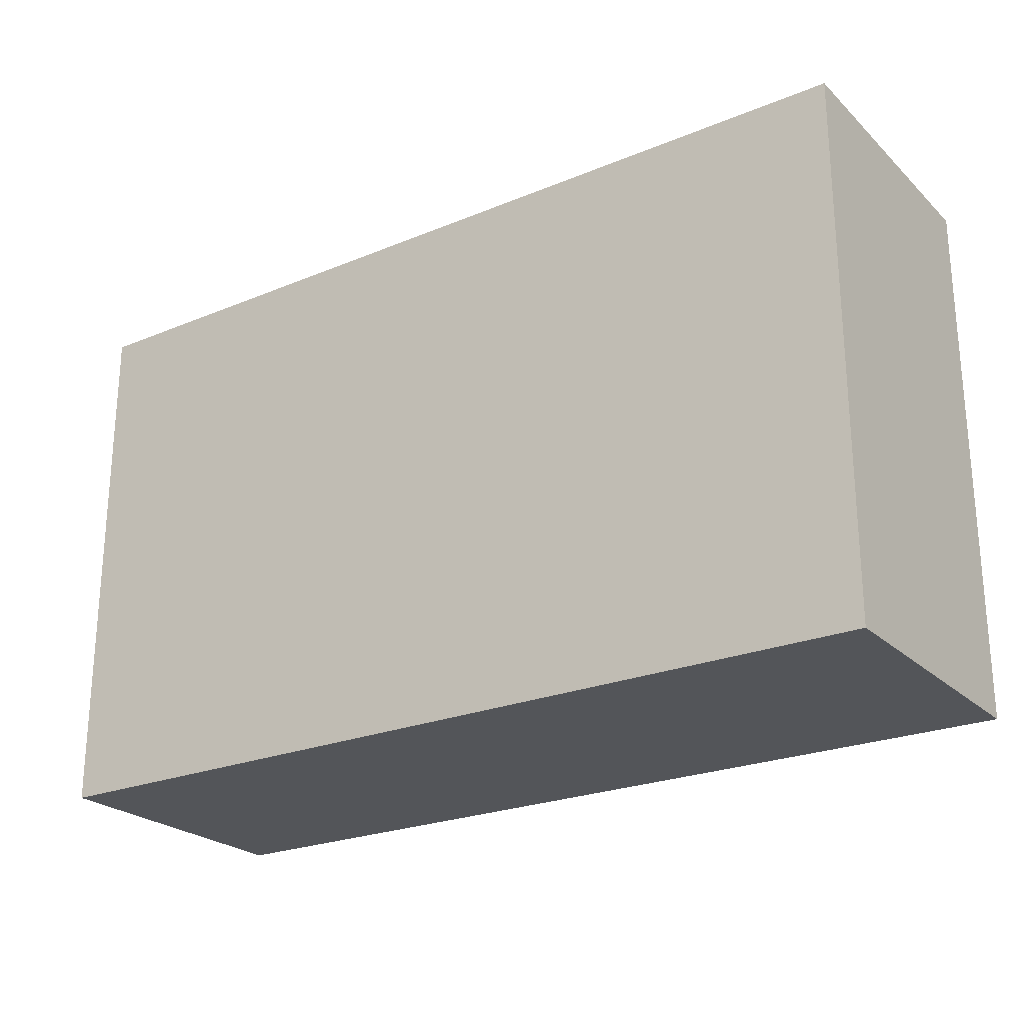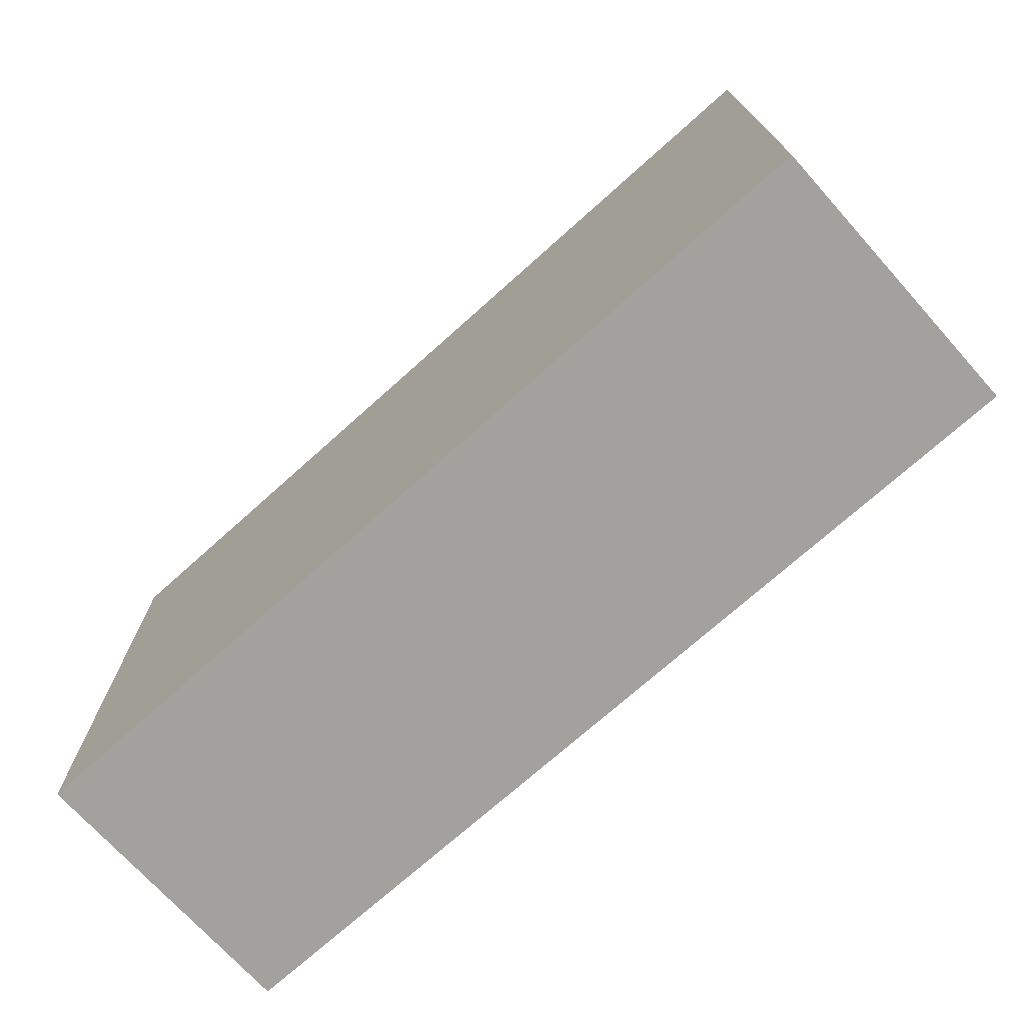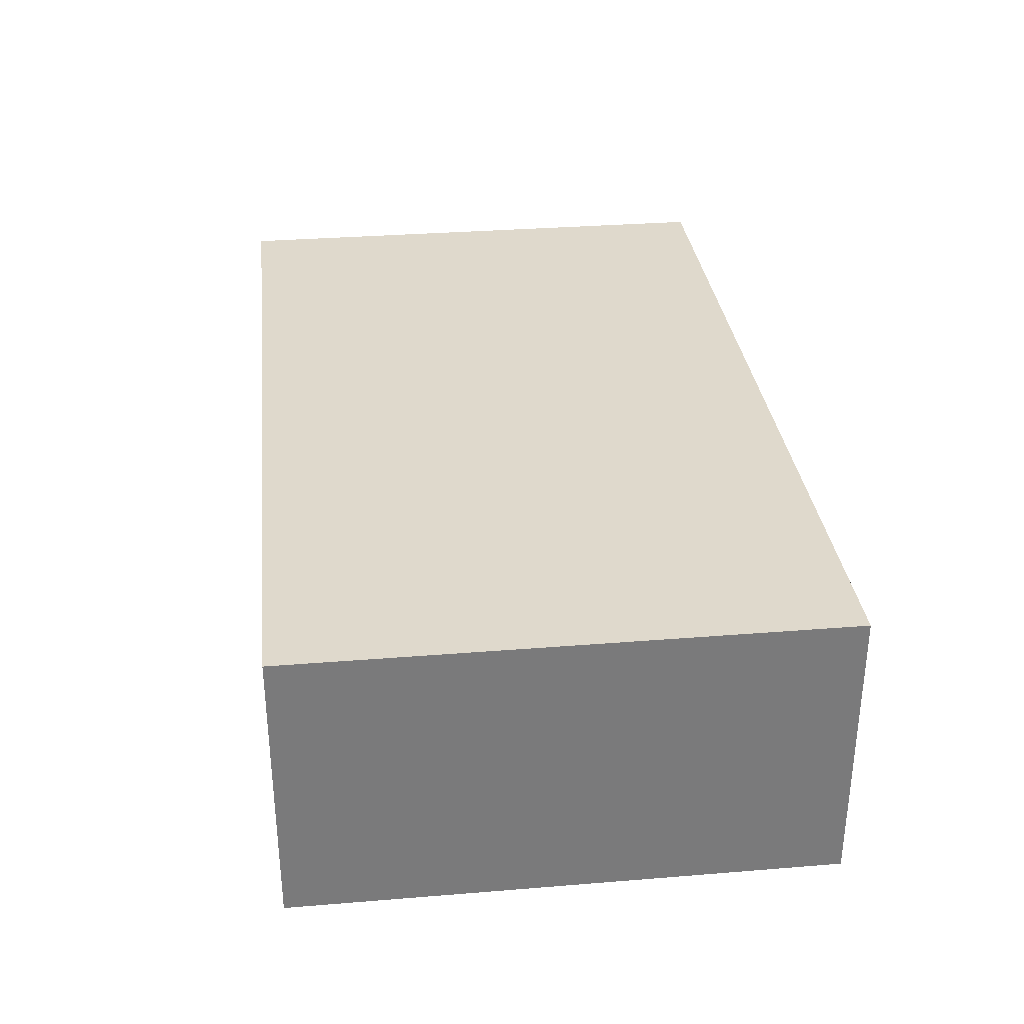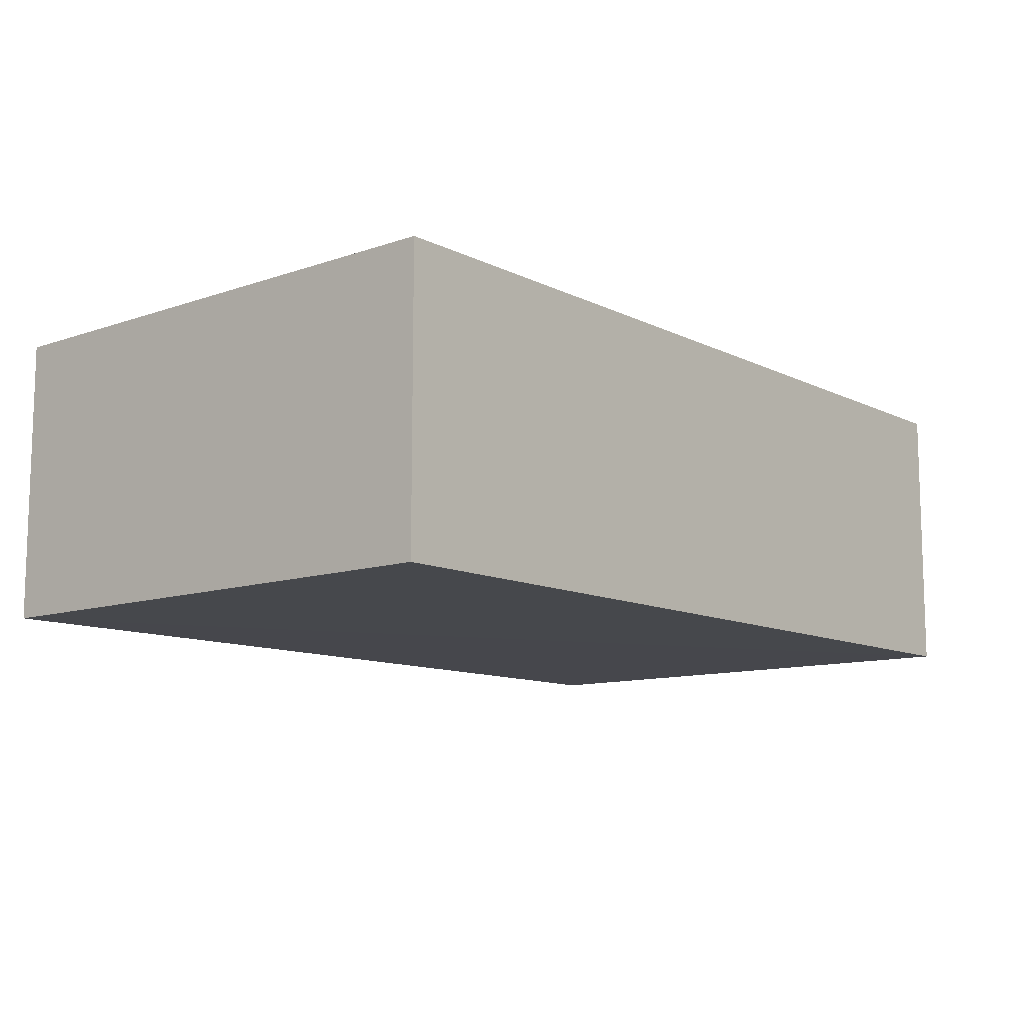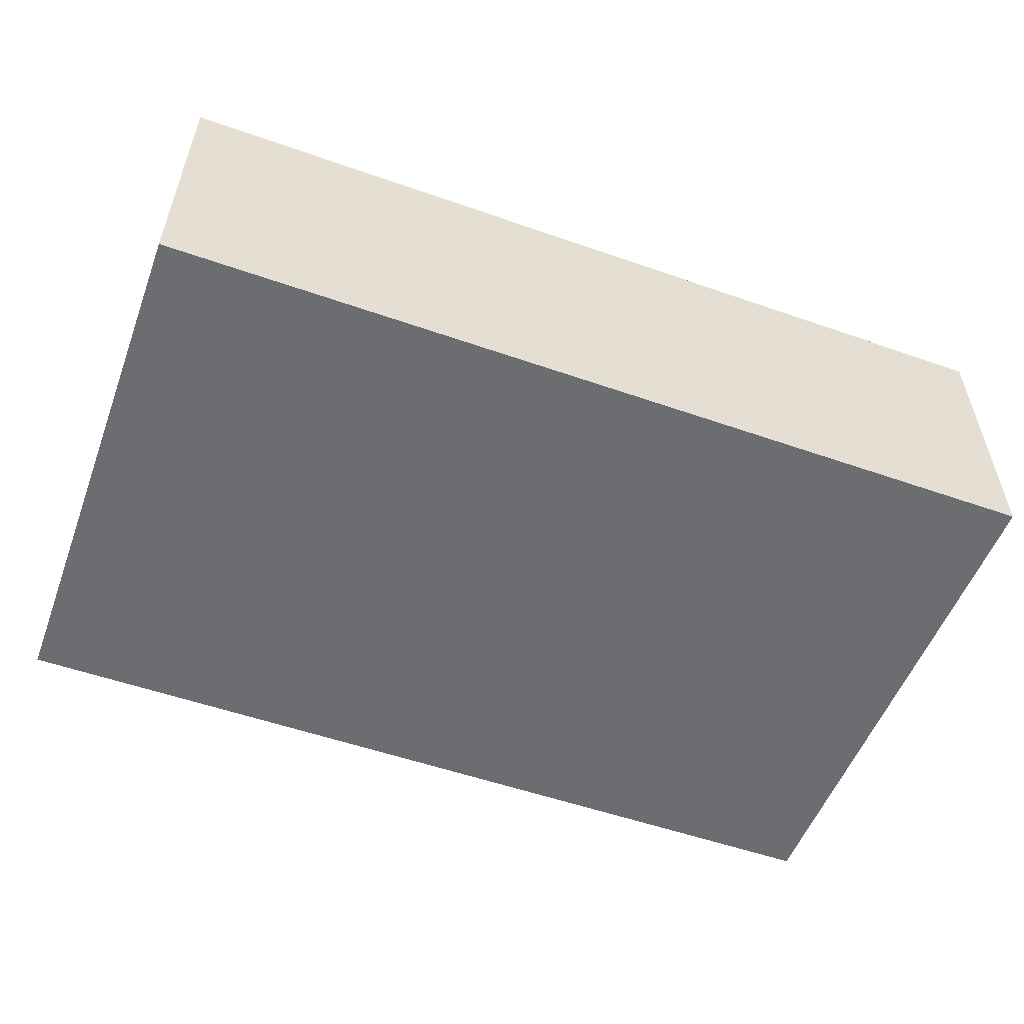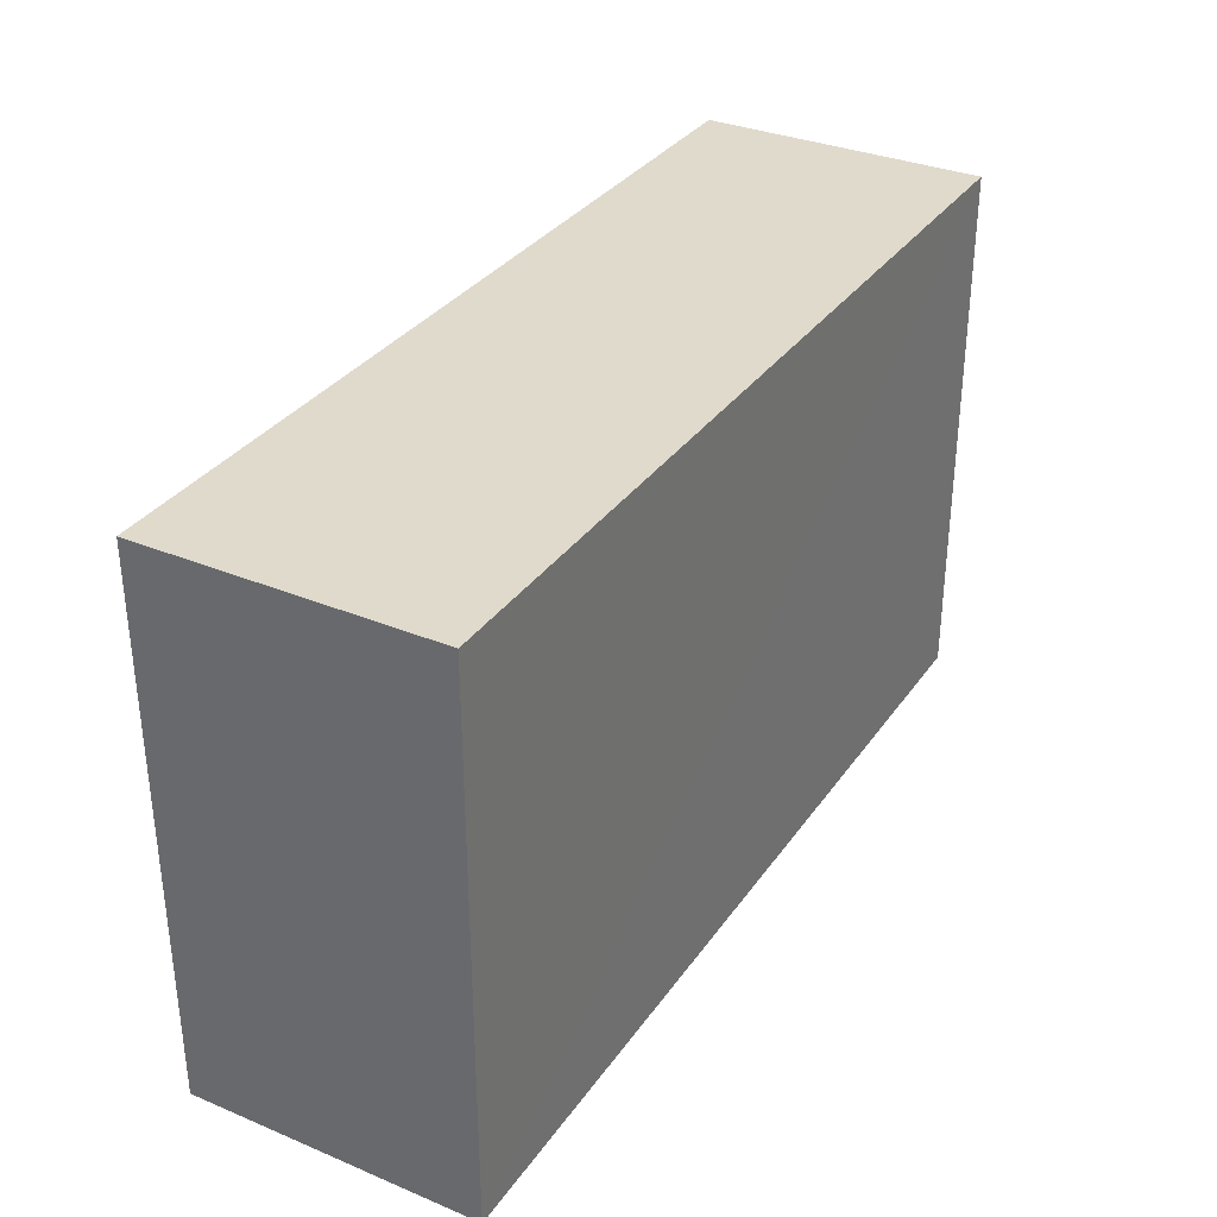
<metadata>
{"format":"obj","ext":"obj","renderer":"f3d","projection":"perspective","resolution":1024,"background":"white","views":[{"elev":-24.1,"azim":-145.7,"up":"+Y"},{"elev":-72.3,"azim":-138.1,"up":"+Y"},{"elev":32.3,"azim":-96.5,"up":"+Z"},{"elev":-11.0,"azim":130.2,"up":"+Z"},{"elev":-54.0,"azim":-20.5,"up":"+Z"},{"elev":33.1,"azim":119.6,"up":"+Y"}]}
</metadata>
<code>
o 7831
v 2174 1862 8.062
v 2174 1862 8.062
v 2174 1862 8.093
v 2173 1862 8.062
v 2173 1862 8.062
v 2173 1862 8.062
v 2174 1862 8.062
v 2174 1862 8.093
v 2174 1862 8.093
v 2173 1862 8.093
v 2174 1862 8.093
v 2173 1862 8.062
v 2173 1862 8.093
v 2173 1862 8.062
v 2173 1862 8.093
v 2173 1862 8.093
v 2174 1862 8.062
v 2173 1862 8.062
v 2174 1862 8.093
v 2173 1862 8.093
v 2173 1862 8.093
v 2174 1862 8.062
v 2173 1862 8.062
v 2173 1862 8.093
v 2174 1862 8.093
v 2174 1862 8.093
v 2173 1862 8.093
v 2174 1862 8.093
v 2174 1862 8.062
f 1 2 3
f 1 4 5
f 6 2 7
f 8 9 7
f 10 7 11
f 12 13 14
f 14 15 16
f 17 15 18
f 19 20 21
f 22 23 20
f 24 25 26
f 27 28 29

</code>
